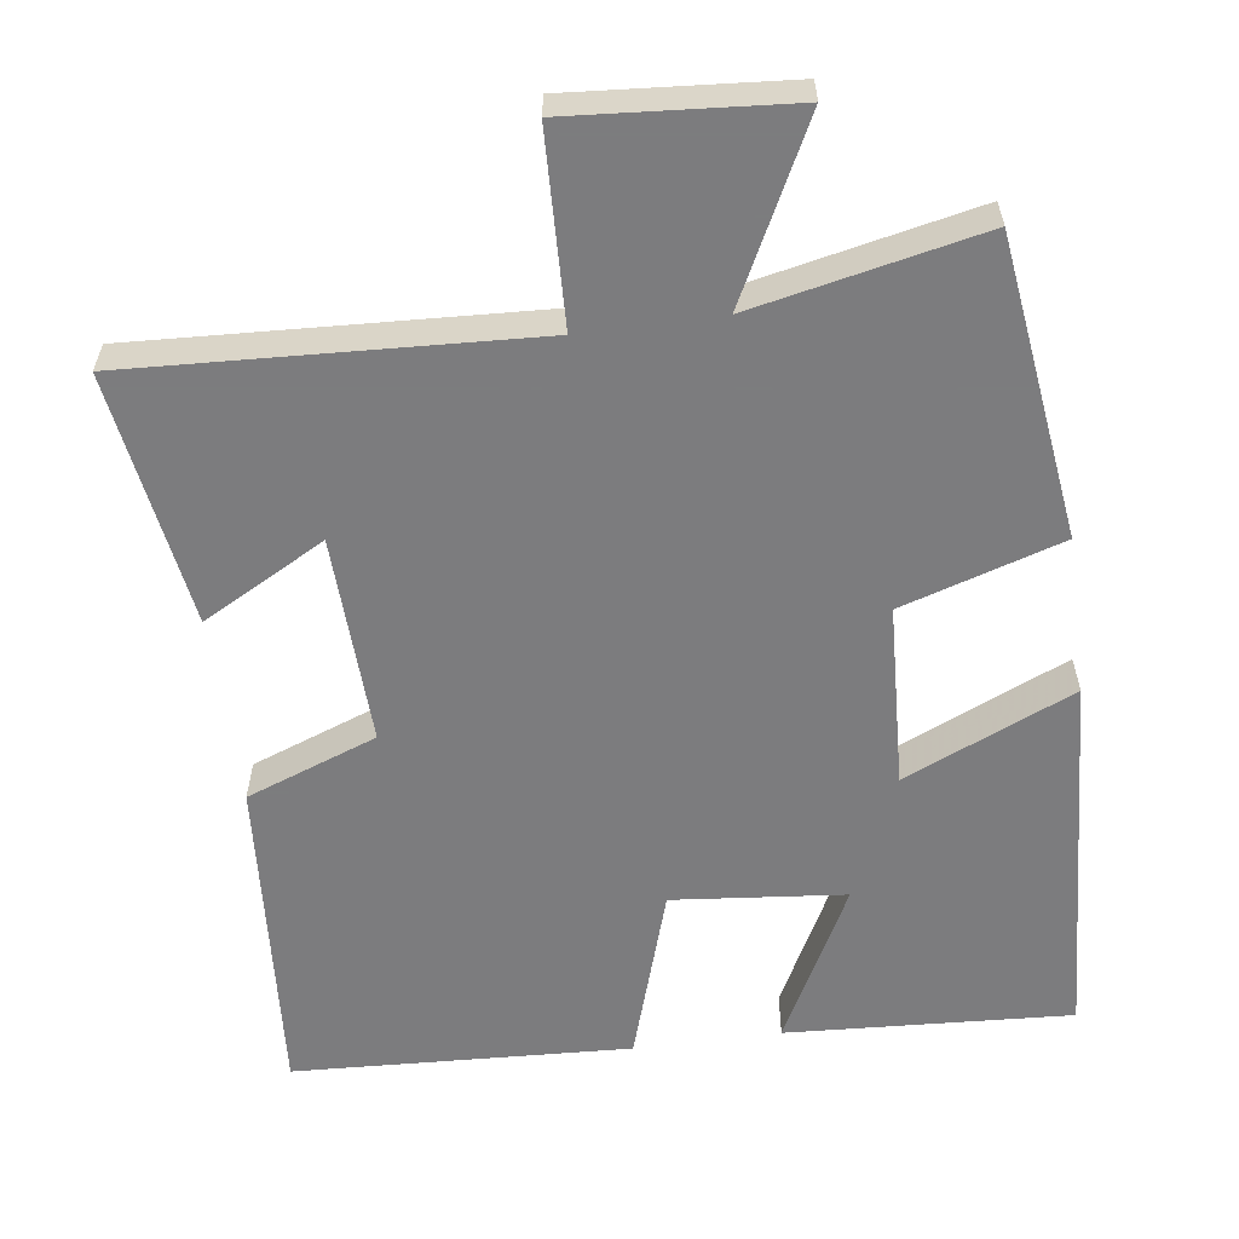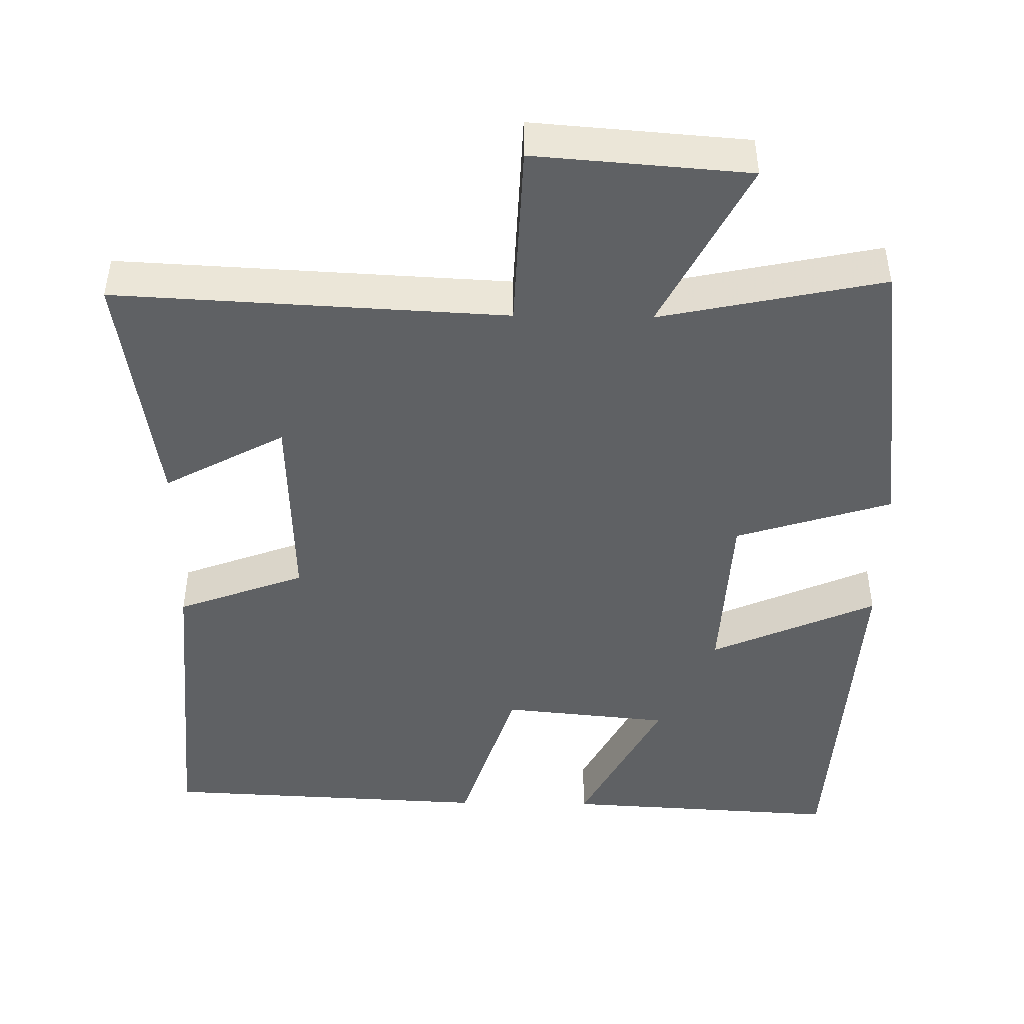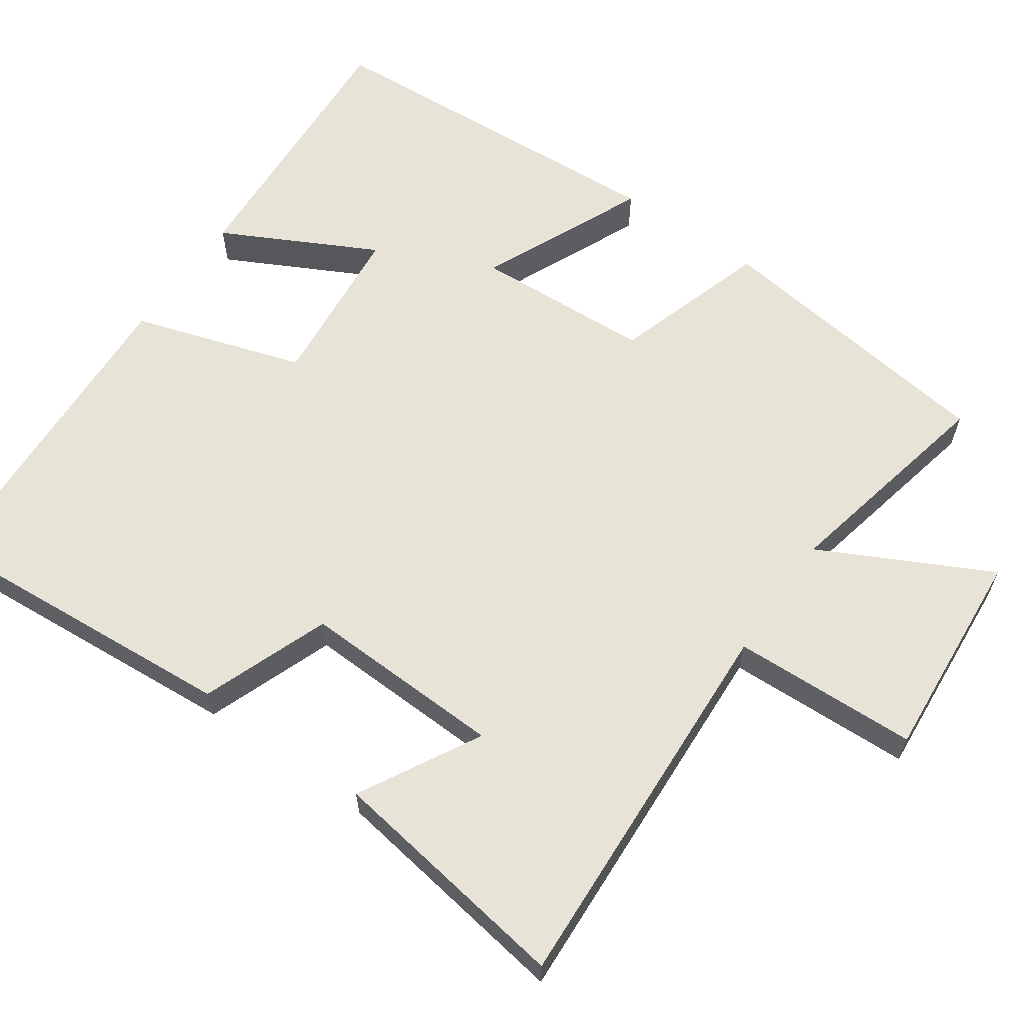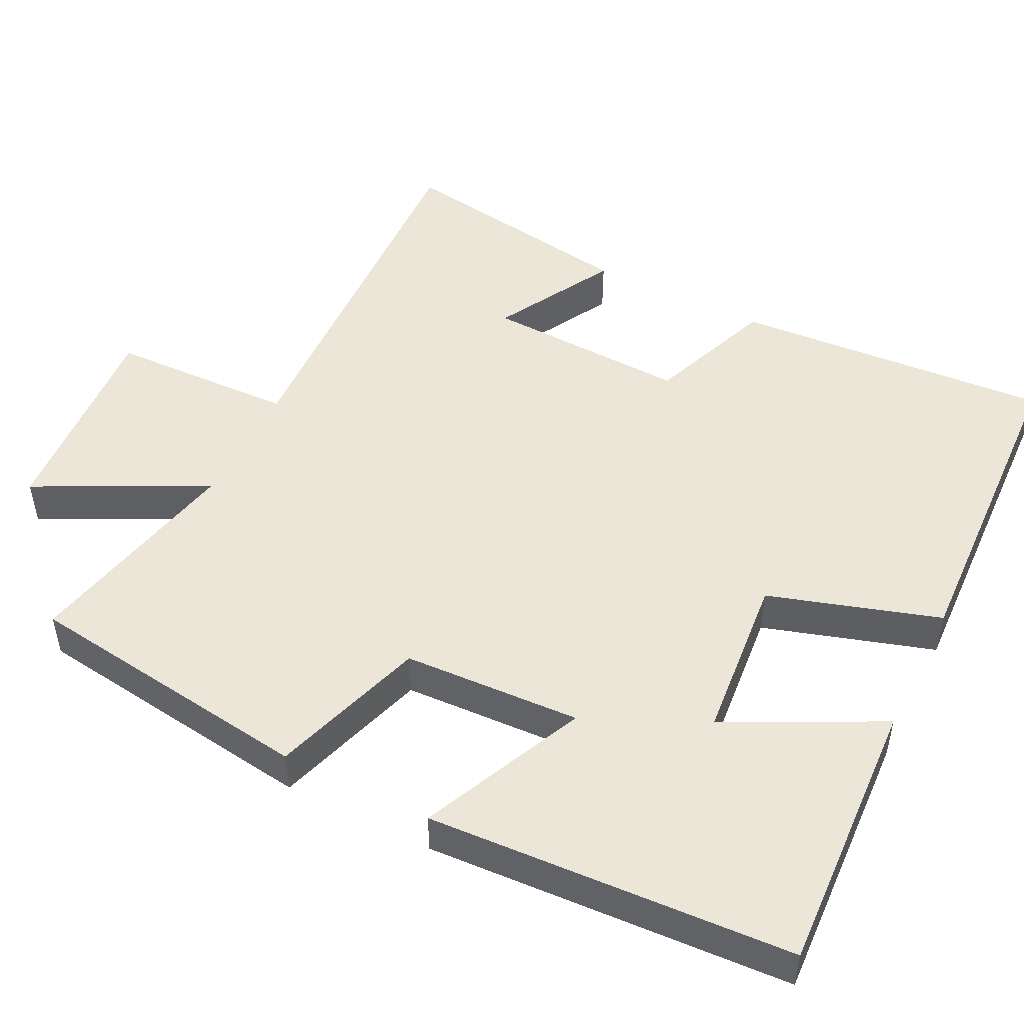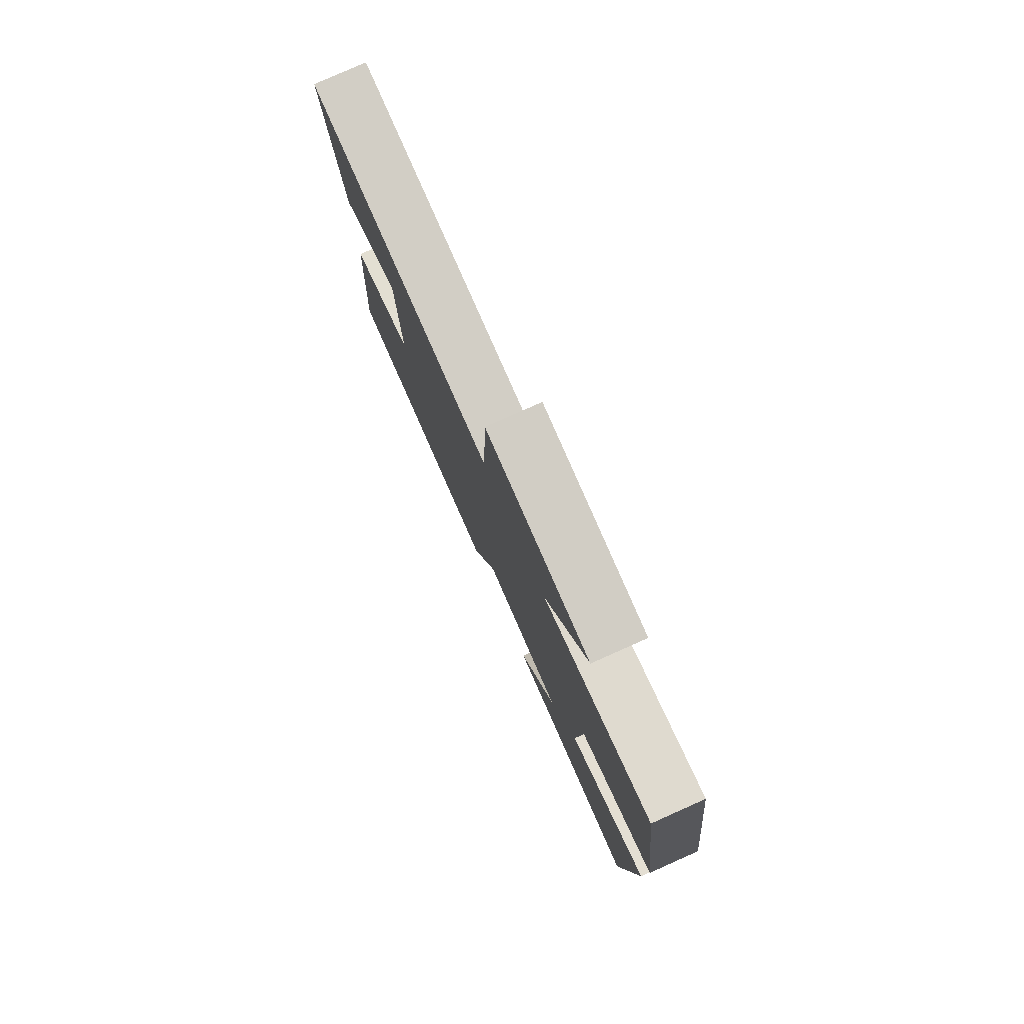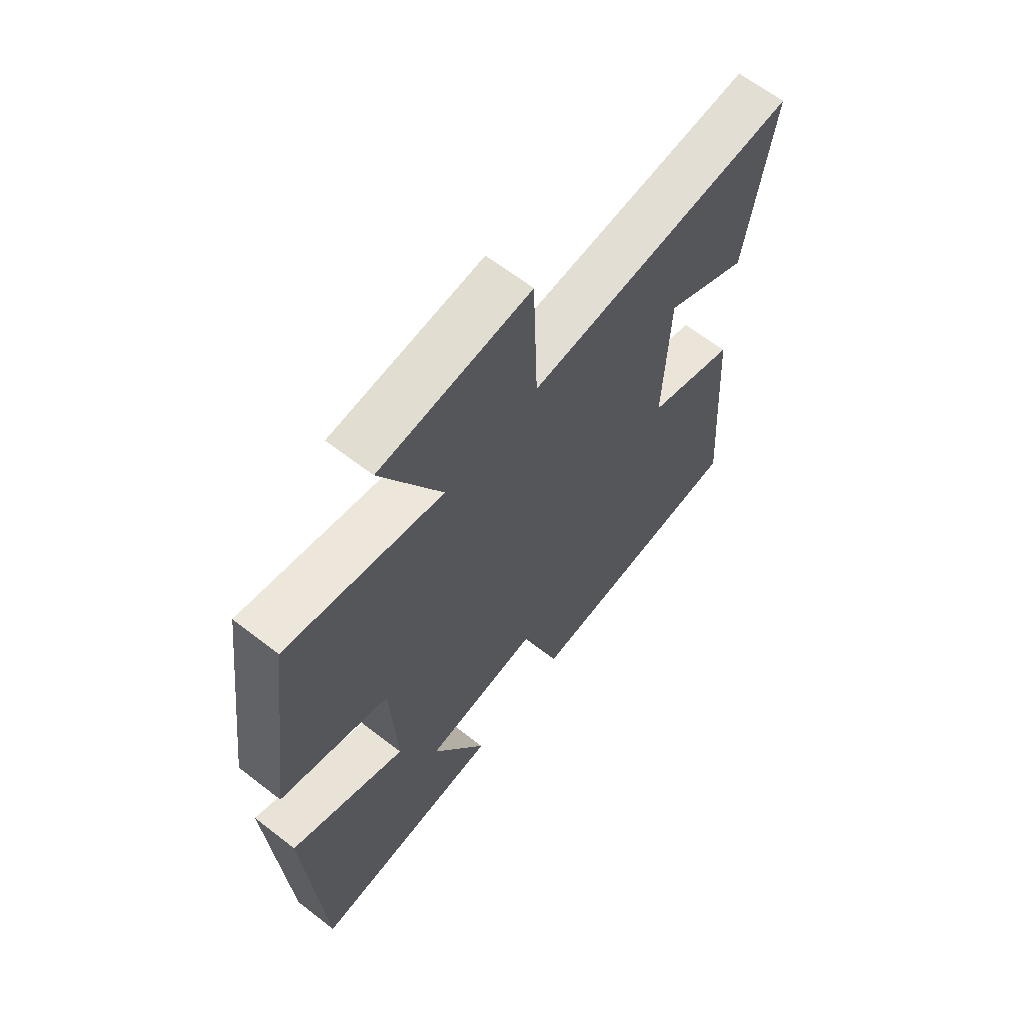
<metadata>
{"format":"obj","ext":"obj","renderer":"f3d","projection":"perspective","resolution":1024,"background":"white","views":[{"elev":-58.9,"azim":7.7,"up":"+Y"},{"elev":-45.7,"azim":-0.9,"up":"+Y"},{"elev":62.1,"azim":-55.1,"up":"+Y"},{"elev":49.0,"azim":116.8,"up":"+Y"},{"elev":79.8,"azim":66.0,"up":"+Z"},{"elev":64.3,"azim":128.0,"up":"+Z"}]}
</metadata>
<code>
v -0.551 0.07 0.526
v -0.03 0.07 0.5
v -0.021 0.07 0.749
v 0.265 0.07 0.727
v 0.15 0.07 0.5
v 0.448 0.07 0.563
v 0.5 0.07 0.172
v 0.291 0.07 0.106
v 0.279 0.07 -0.132
v 0.5 0.07 -0.034
v 0.471 0.07 -0.521
v 0.099 0.07 -0.5
v 0.205 0.07 -0.294
v -0.019 0.07 -0.272
v -0.091 0.07 -0.5
v -0.531 0.07 -0.479
v -0.5 0.07 -0.052
v -0.329 0.07 0.012
v -0.339 0.07 0.284
v -0.5 0.07 0.196
v -0.551 0 0.526
v -0.03 0 0.5
v -0.021 0 0.749
v 0.265 0 0.727
v 0.15 0 0.5
v 0.448 0 0.563
v 0.5 0 0.172
v 0.291 0 0.106
v 0.279 0 -0.132
v 0.5 0 -0.034
v 0.471 0 -0.521
v 0.099 0 -0.5
v 0.205 0 -0.294
v -0.019 0 -0.272
v -0.091 0 -0.5
v -0.531 0 -0.479
v -0.5 0 -0.052
v -0.329 0 0.012
v -0.339 0 0.284
v -0.5 0 0.196
f 19 20 1 2
f 18 19 2
f 16 17 18
f 15 16 18
f 14 15 18
f 13 14 18 2
f 10 11 12 13
f 9 10 13
f 13 2 3
f 9 13 3
f 8 9 3
f 5 6 7 8
f 5 8 3
f 3 4 5
f 22 21 40 39
f 22 39 38
f 38 37 36
f 38 36 35
f 38 35 34
f 22 38 34 33
f 33 32 31 30
f 33 30 29
f 23 22 33
f 23 33 29
f 23 29 28
f 28 27 26 25
f 23 28 25
f 25 24 23
f 1 21 22 2
f 2 22 23 3
f 3 23 24 4
f 4 24 25 5
f 5 25 26 6
f 6 26 27 7
f 7 27 28 8
f 8 28 29 9
f 9 29 30 10
f 10 30 31 11
f 11 31 32 12
f 12 32 33 13
f 13 33 34 14
f 14 34 35 15
f 15 35 36 16
f 16 36 37 17
f 17 37 38 18
f 18 38 39 19
f 19 39 40 20
f 20 40 21 1

</code>
